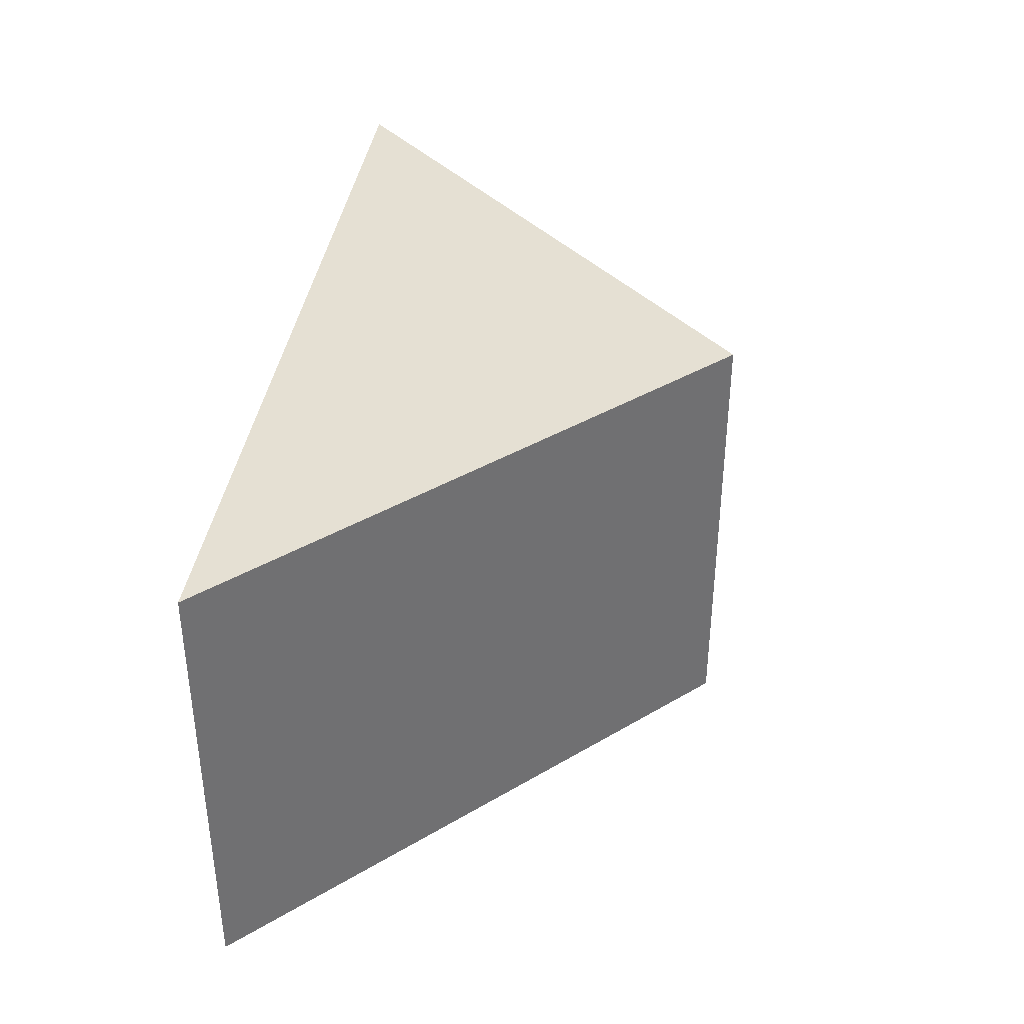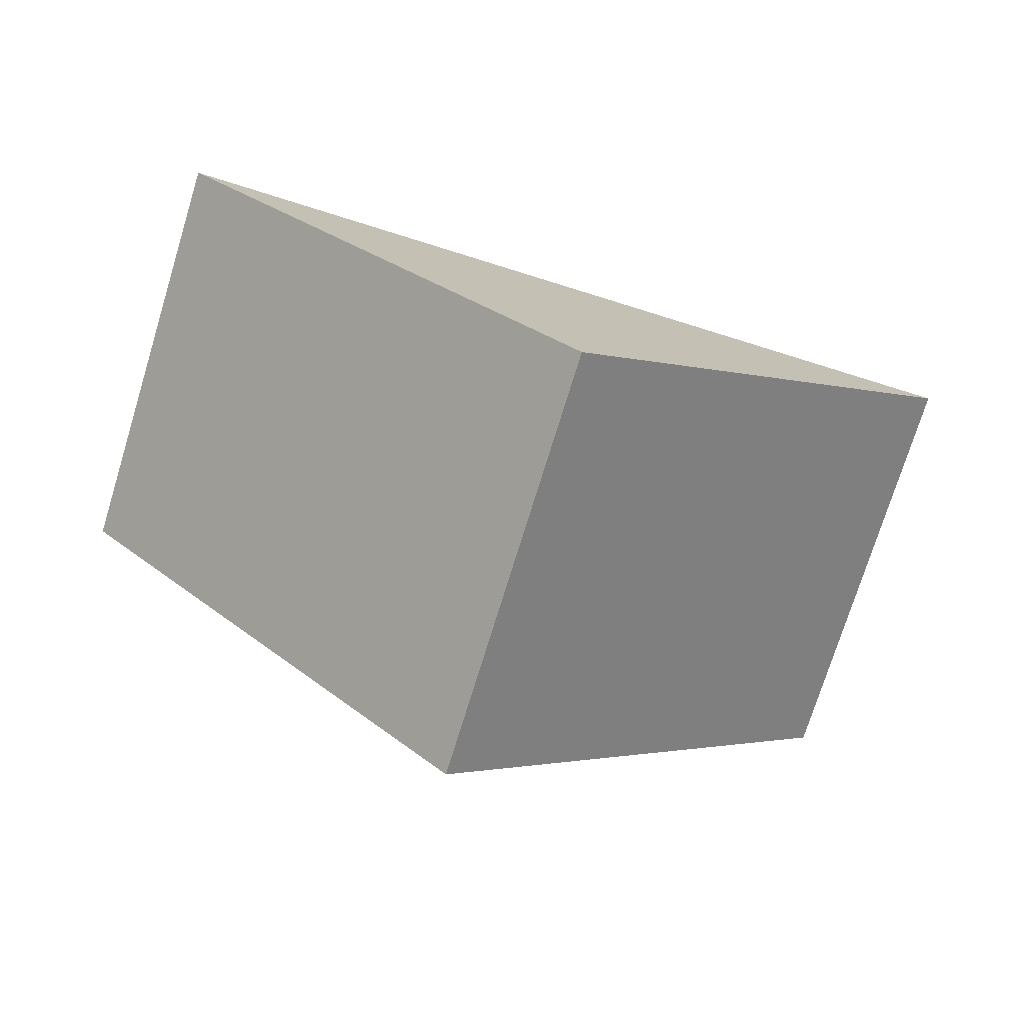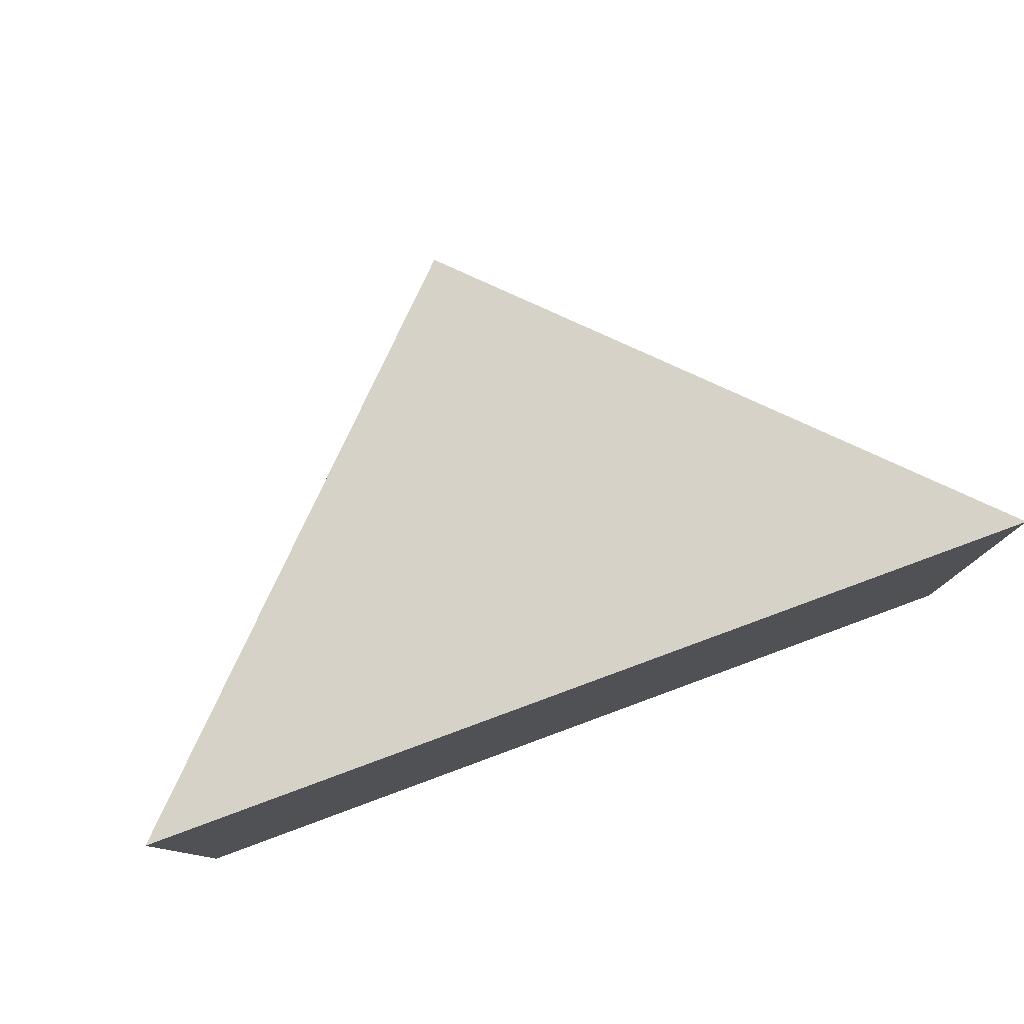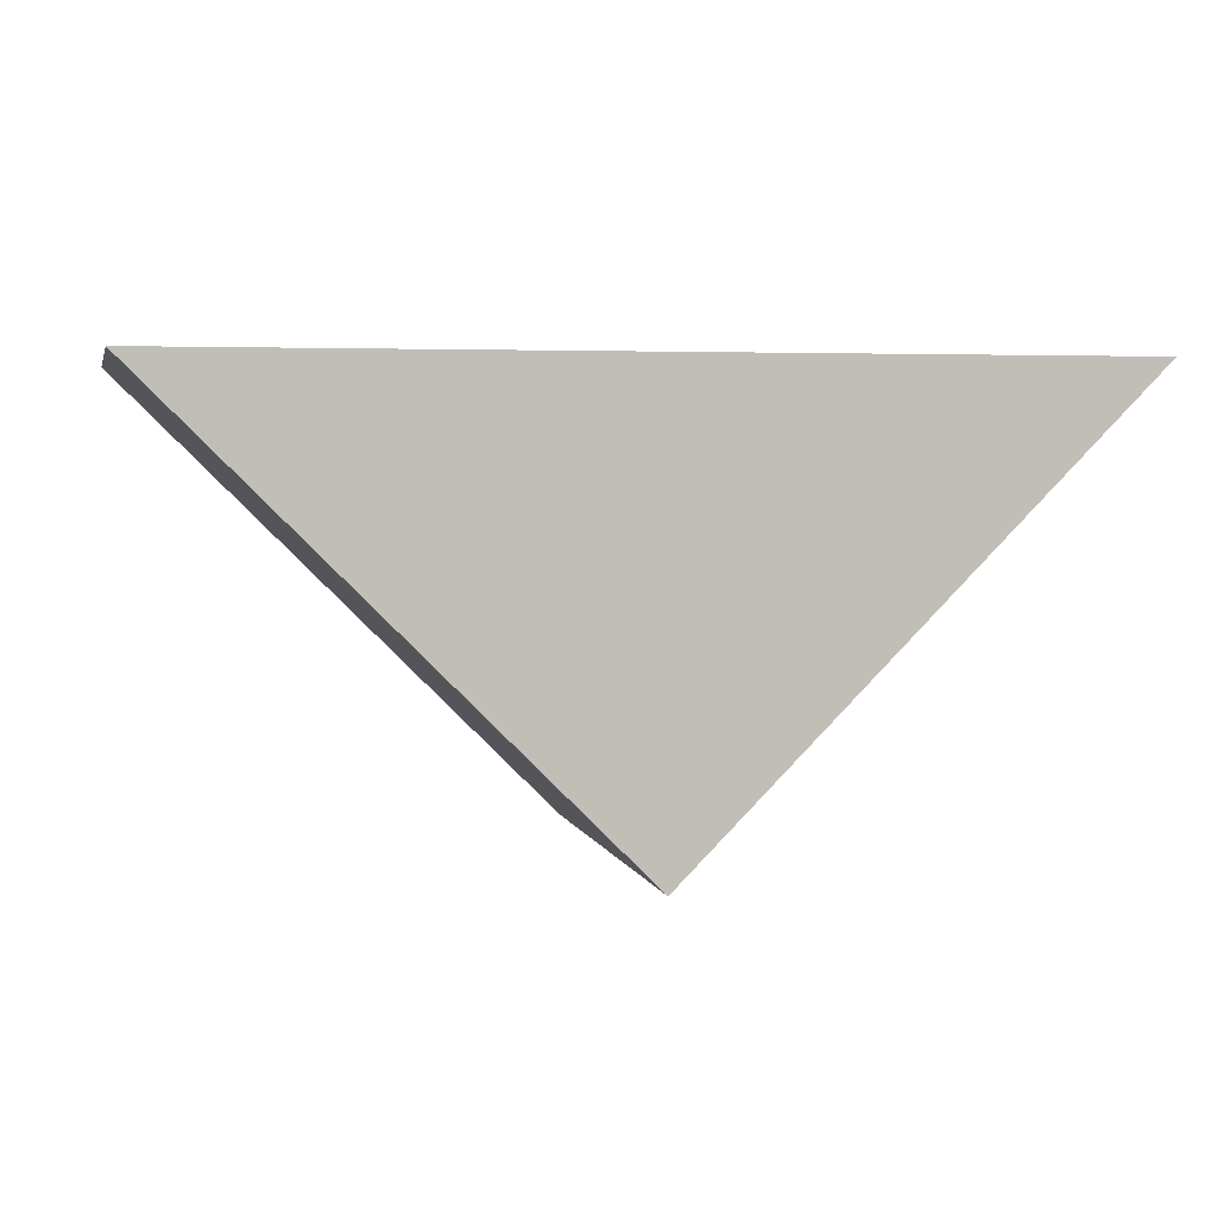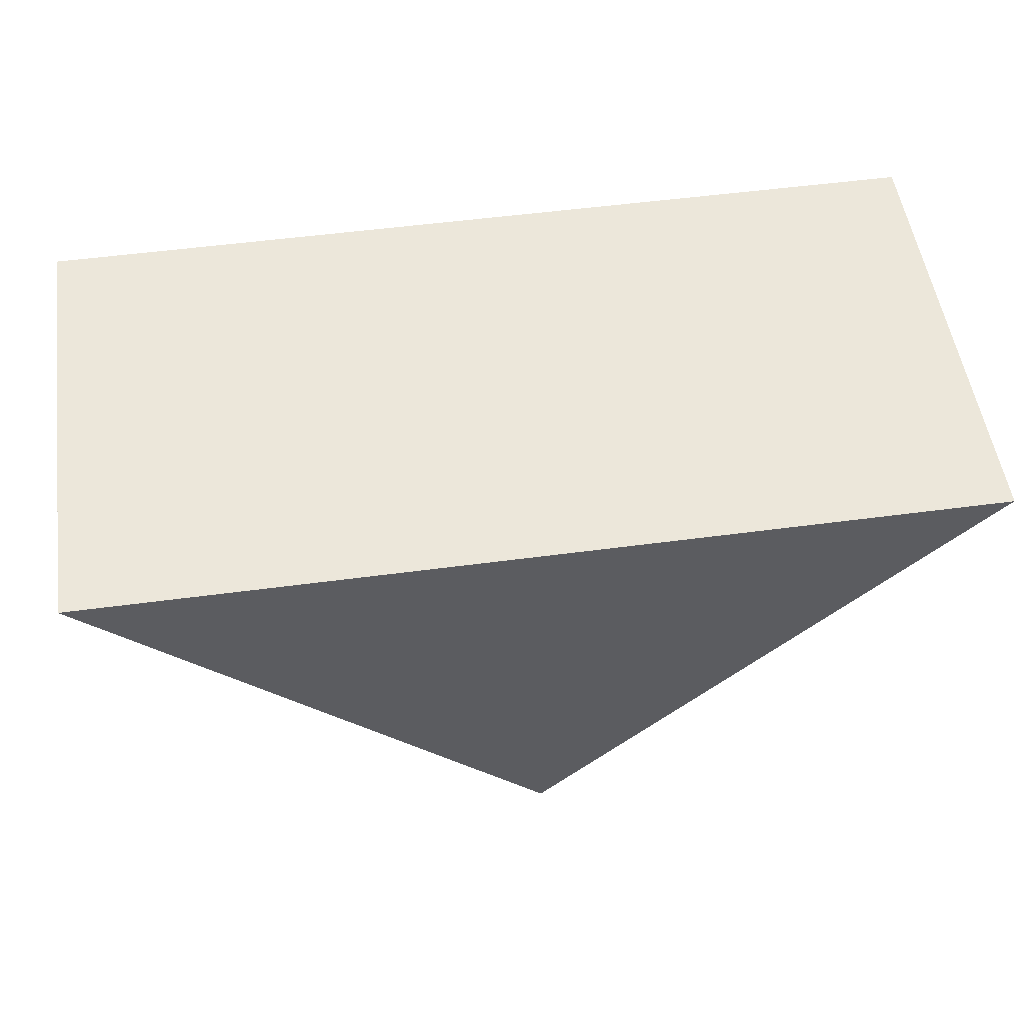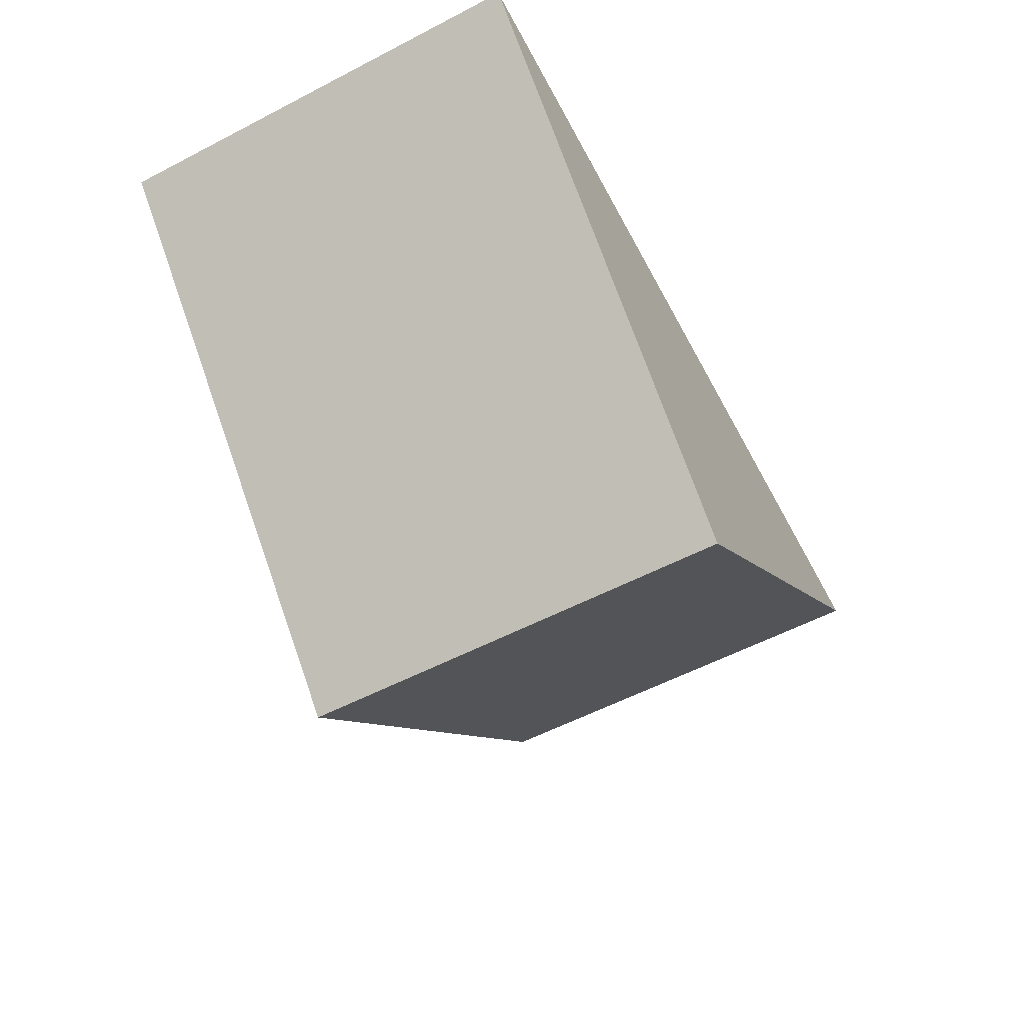
<metadata>
{"format":"obj","ext":"obj","renderer":"f3d","projection":"perspective","resolution":1024,"background":"white","views":[{"elev":37.9,"azim":97.9,"up":"+Y"},{"elev":-75.6,"azim":162.8,"up":"+Z"},{"elev":78.4,"azim":-20.2,"up":"+Y"},{"elev":3.8,"azim":167.3,"up":"+Z"},{"elev":52.7,"azim":171.8,"up":"+Z"},{"elev":-57.7,"azim":-61.8,"up":"+Z"}]}
</metadata>
<code>
o Cube
v 0 -0.5 0
v 0.5 -0.5 0.5
v -0.5 -0.5 0.5
v 0 0 0
v 0.5 0 0.5
v -0.5 0 0.5
f 4 1 3 6
f 5 4 6
f 1 4 5 2
f 2 5 6 3
f 2 3 1

</code>
